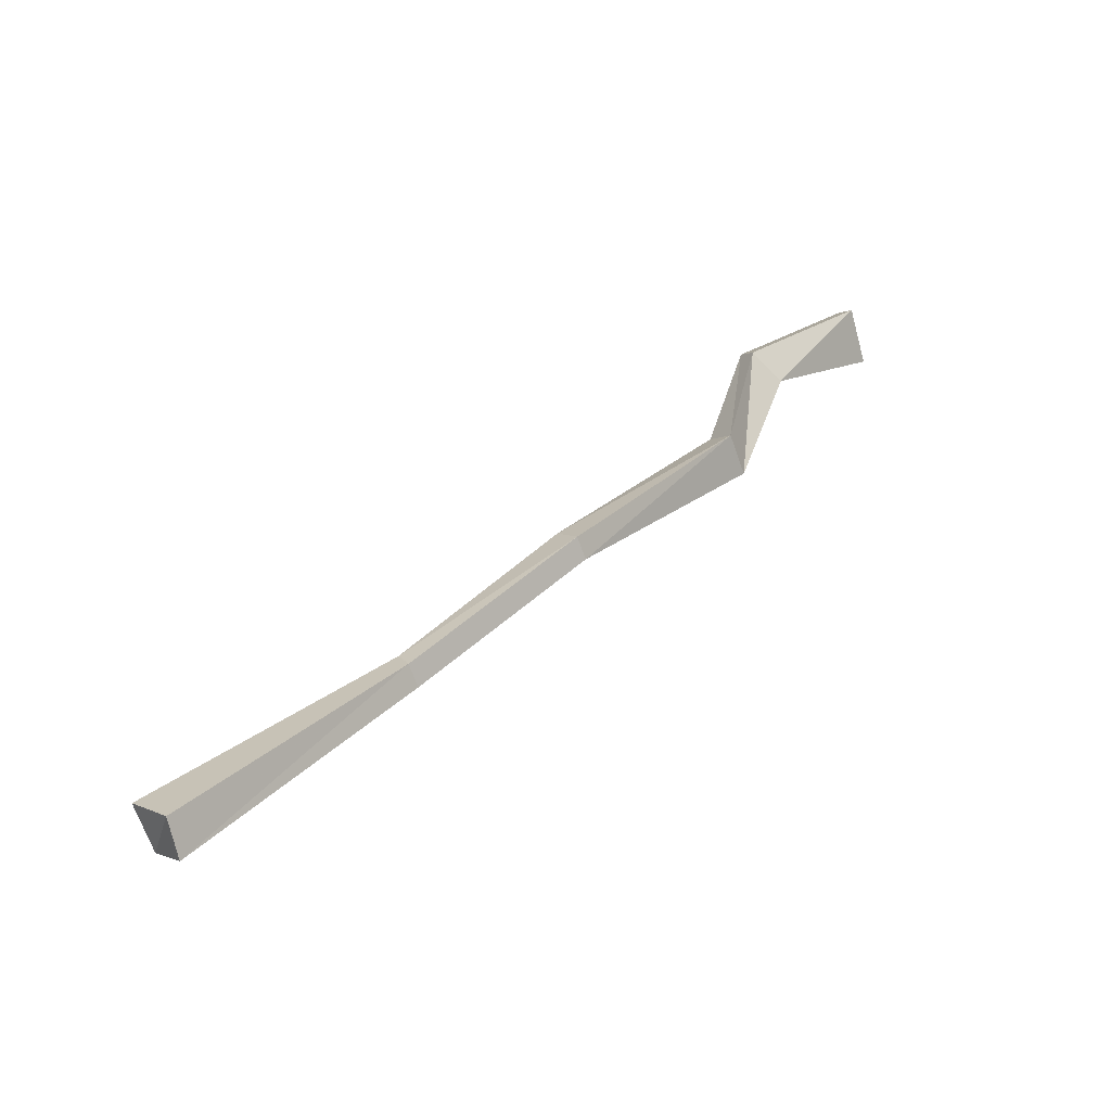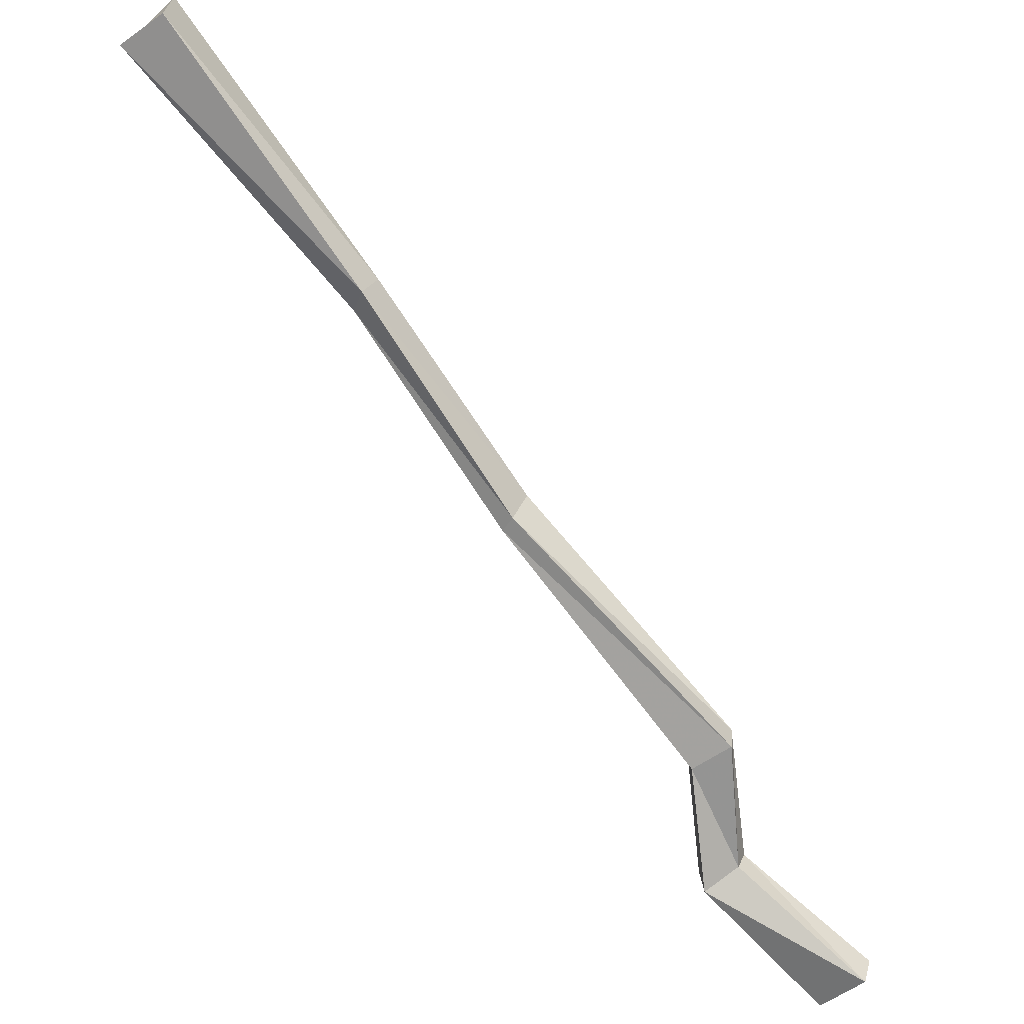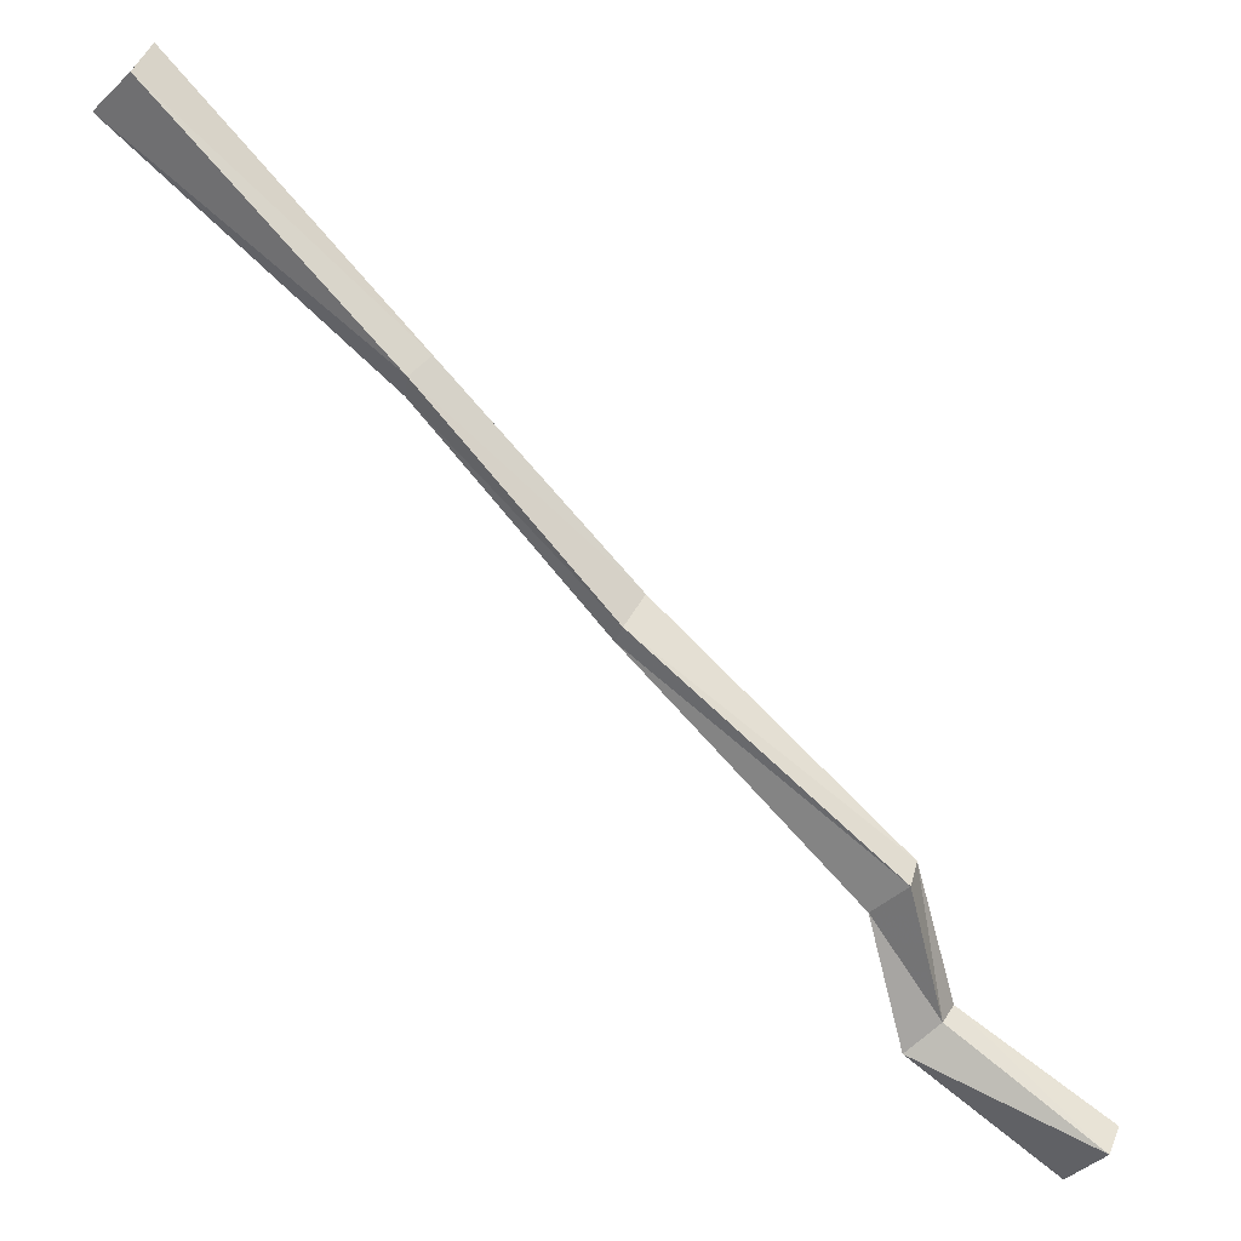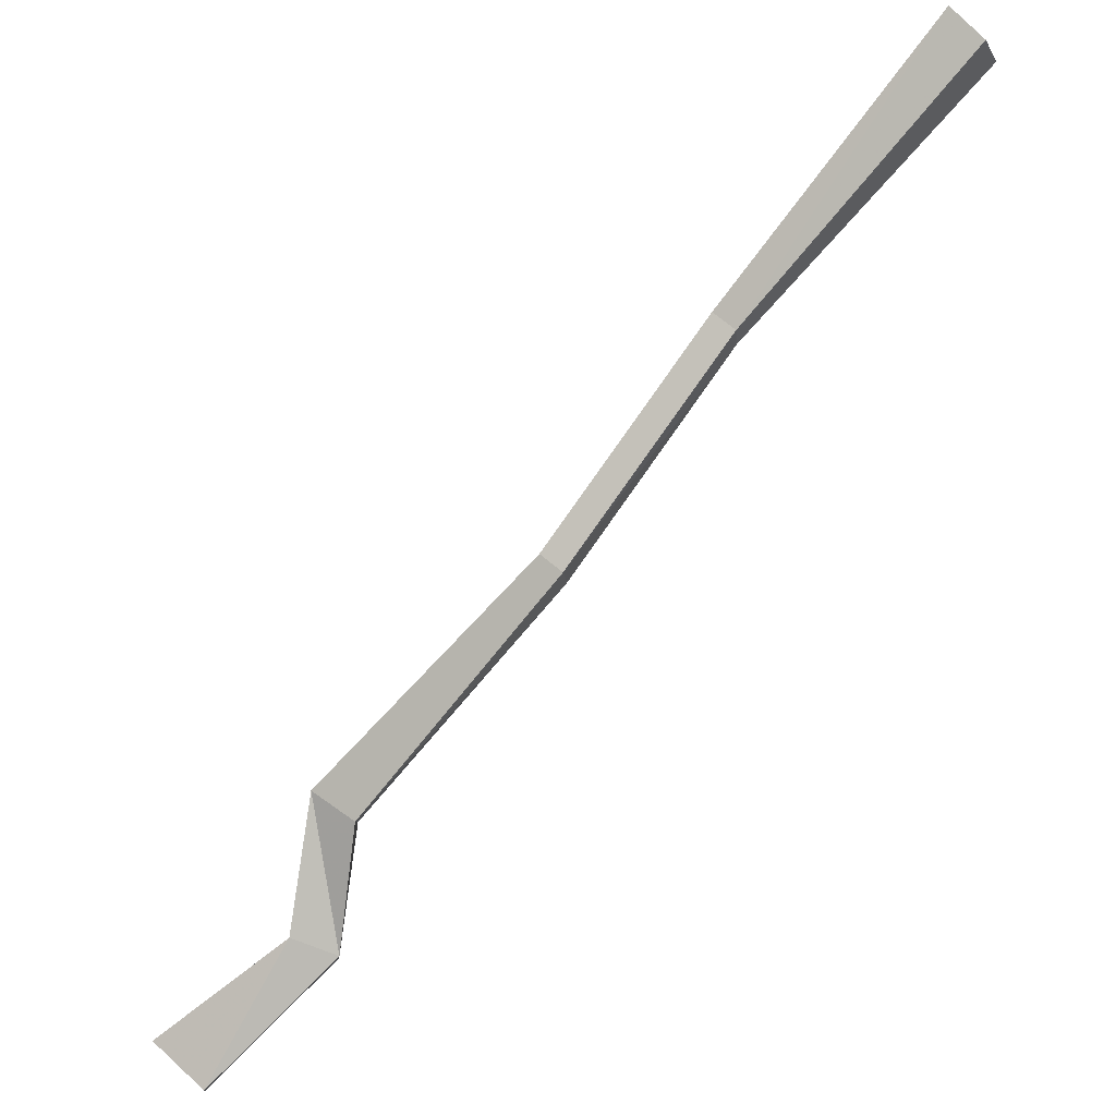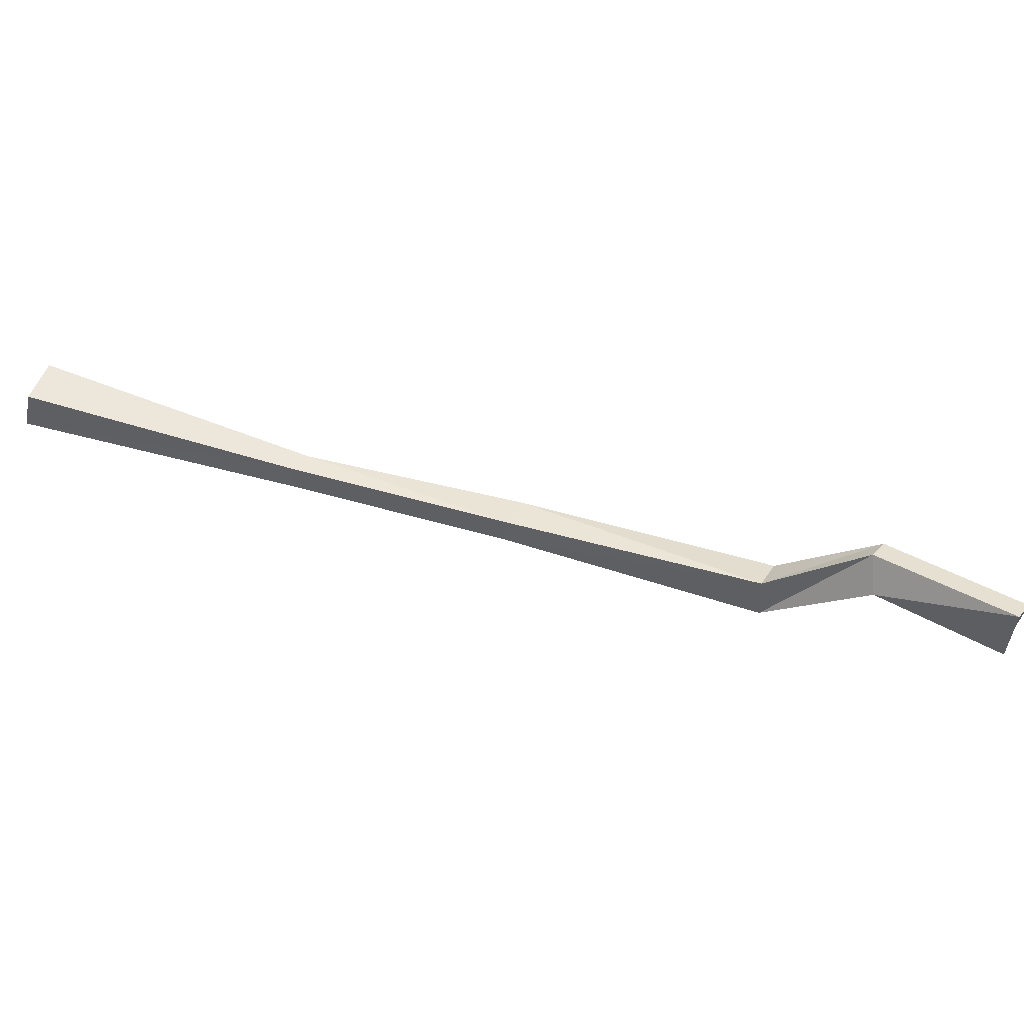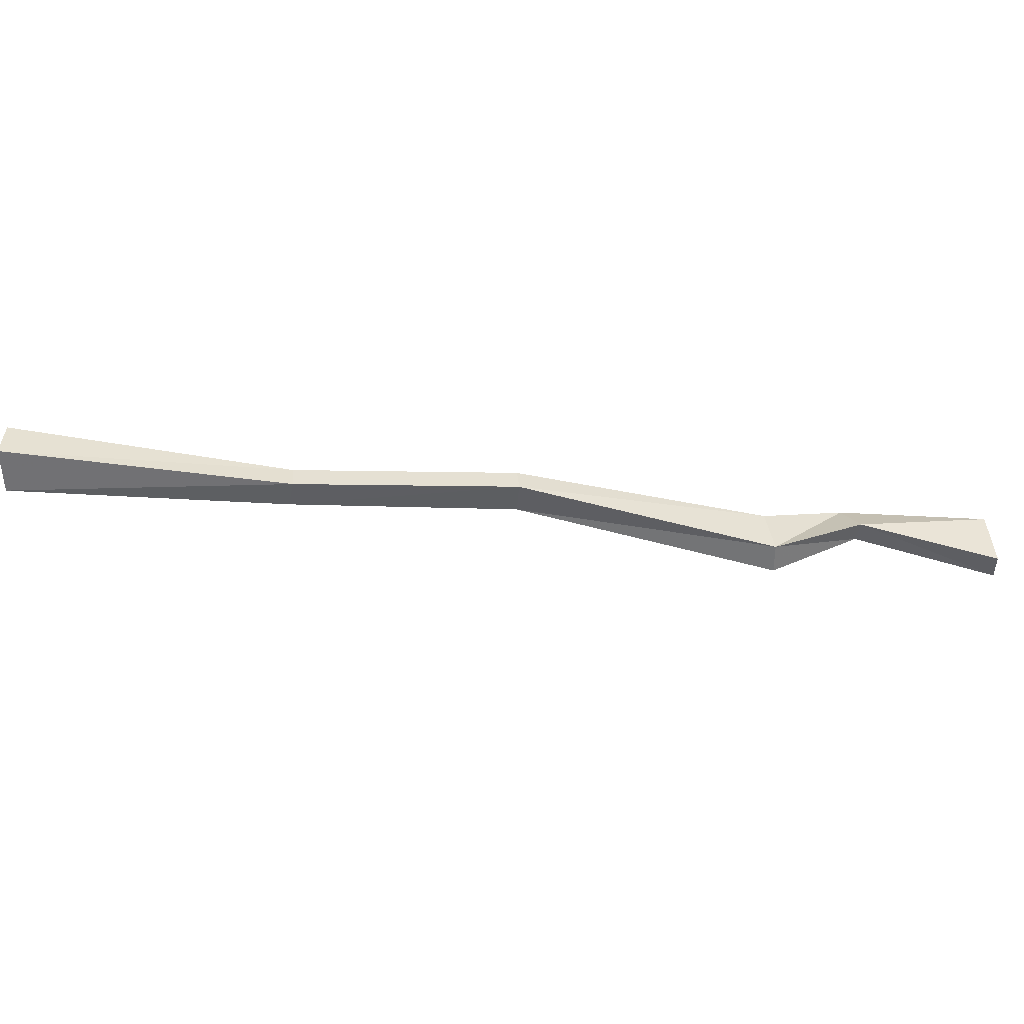
<metadata>
{"format":"obj","ext":"obj","renderer":"f3d","projection":"perspective","resolution":1024,"background":"white","views":[{"elev":35.4,"azim":-8.2,"up":"+Y"},{"elev":-22.0,"azim":-38.0,"up":"+Z"},{"elev":-15.2,"azim":-24.8,"up":"+Z"},{"elev":41.9,"azim":145.0,"up":"+Z"},{"elev":67.5,"azim":57.7,"up":"+Y"},{"elev":-27.7,"azim":33.1,"up":"+Y"}]}
</metadata>
<code>
v 0.2109 0.007812 -0.2891
v 0.3516 0 -0.3828
v 0.3594 -0.05469 -0.3672
v 0.2344 -0.01562 -0.2656
v 0.1562 -0.03906 -0.1875
v 0.1719 -0.01562 -0.1562
v 0.2188 0.02344 -0.2656
v 0.3594 0.01562 -0.3594
v 0.375 -0.04688 -0.3438
v 0.25 -0.007812 -0.25
v 0.1875 -0.0625 -0.1484
v 0.1719 -0.07812 -0.1719
v -0.04688 -0.007812 0.01562
v -0.03125 0.007812 0.04688
v -0.02344 -0.01562 0.05469
v -0.04688 -0.02344 0.02344
v -0.2266 -0.01562 0.1875
v -0.2188 -0.007812 0.2109
v -0.2109 -0.03125 0.2188
v -0.2344 -0.03906 0.1953
v -0.4609 -0.04688 0.3984
v -0.4766 0 0.3828
v -0.4453 0.01562 0.4219
v -0.4375 -0.02344 0.4375
f 1 2 3
f 1 3 4
f 1 4 5
f 1 5 6
f 1 6 7
f 1 7 2
f 2 7 8
f 2 8 3
f 3 8 9
f 3 9 10
f 3 10 4
f 4 10 11
f 4 11 12
f 4 12 5
f 5 12 13
f 5 13 6
f 6 13 14
f 6 14 15
f 6 15 11
f 6 11 7
f 7 11 10
f 7 10 8
f 8 10 9
f 12 16 13
f 13 16 17
f 13 17 14
f 14 17 18
f 14 18 19
f 14 19 15
f 15 19 20
f 15 20 16
f 15 16 11
f 11 16 12
f 20 21 22
f 20 22 17
f 20 17 16
f 17 20 19
f 17 19 18
f 18 23 24
f 18 24 19
f 19 24 21
f 19 21 20
f 22 23 18
f 22 18 17
f 21 24 23
f 21 23 22

</code>
